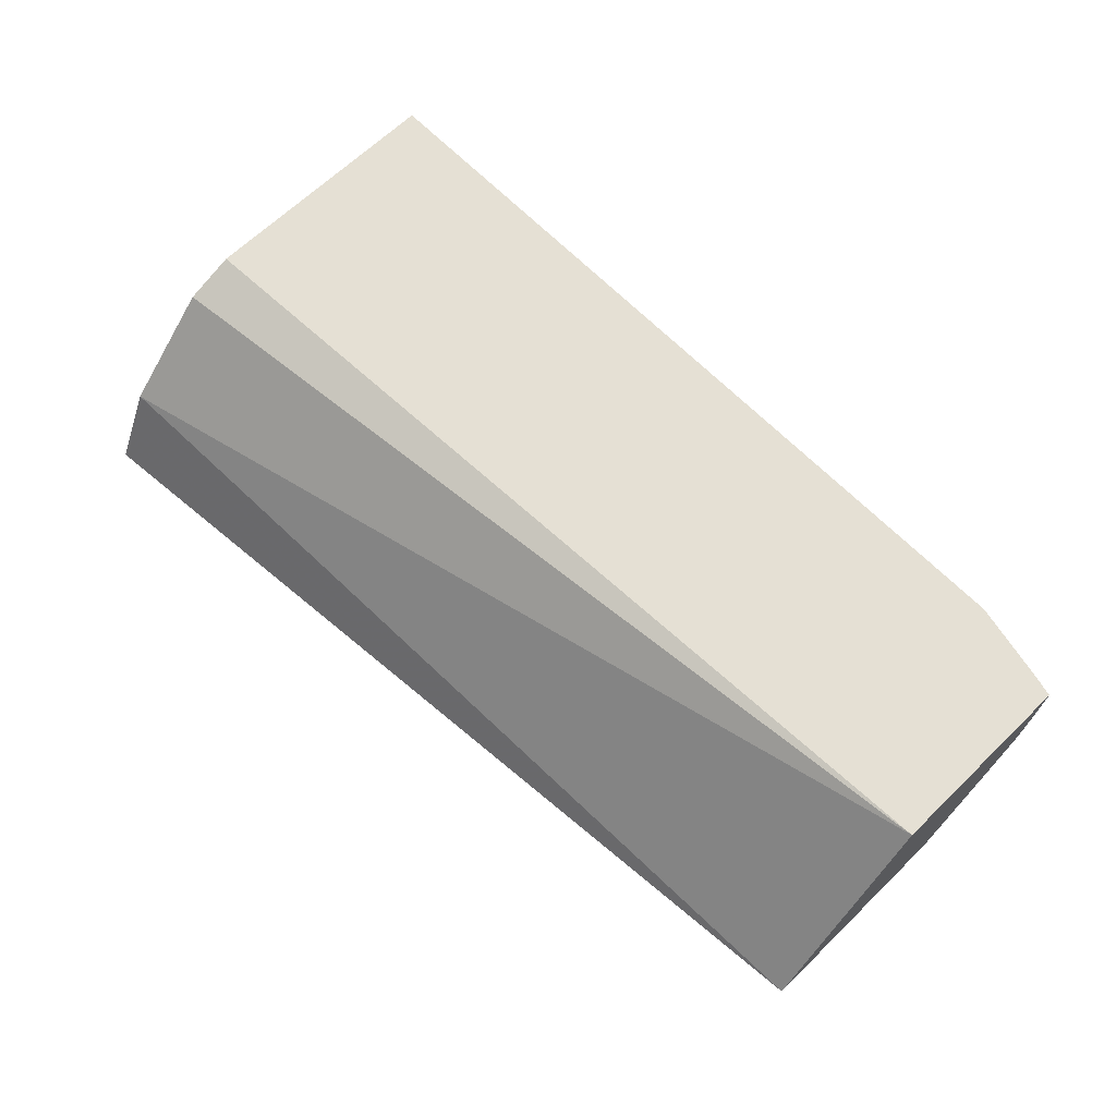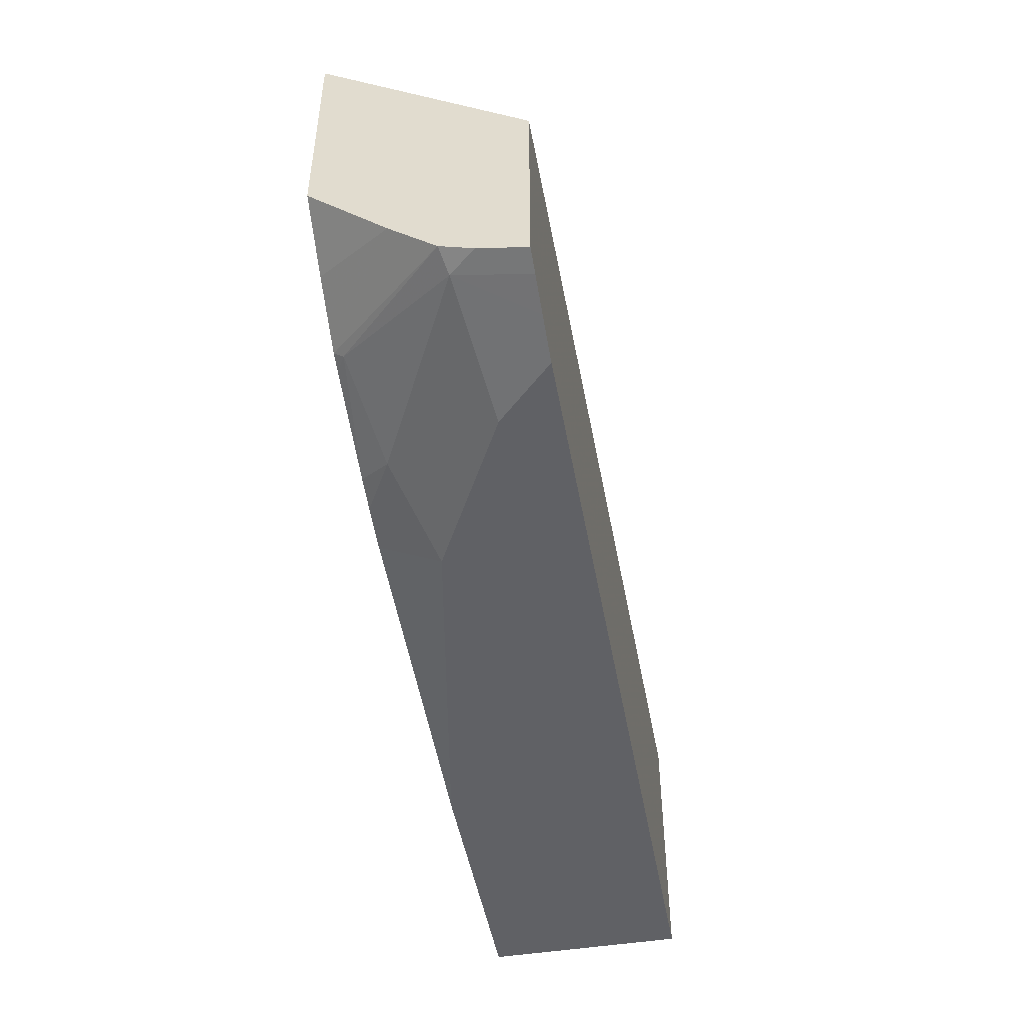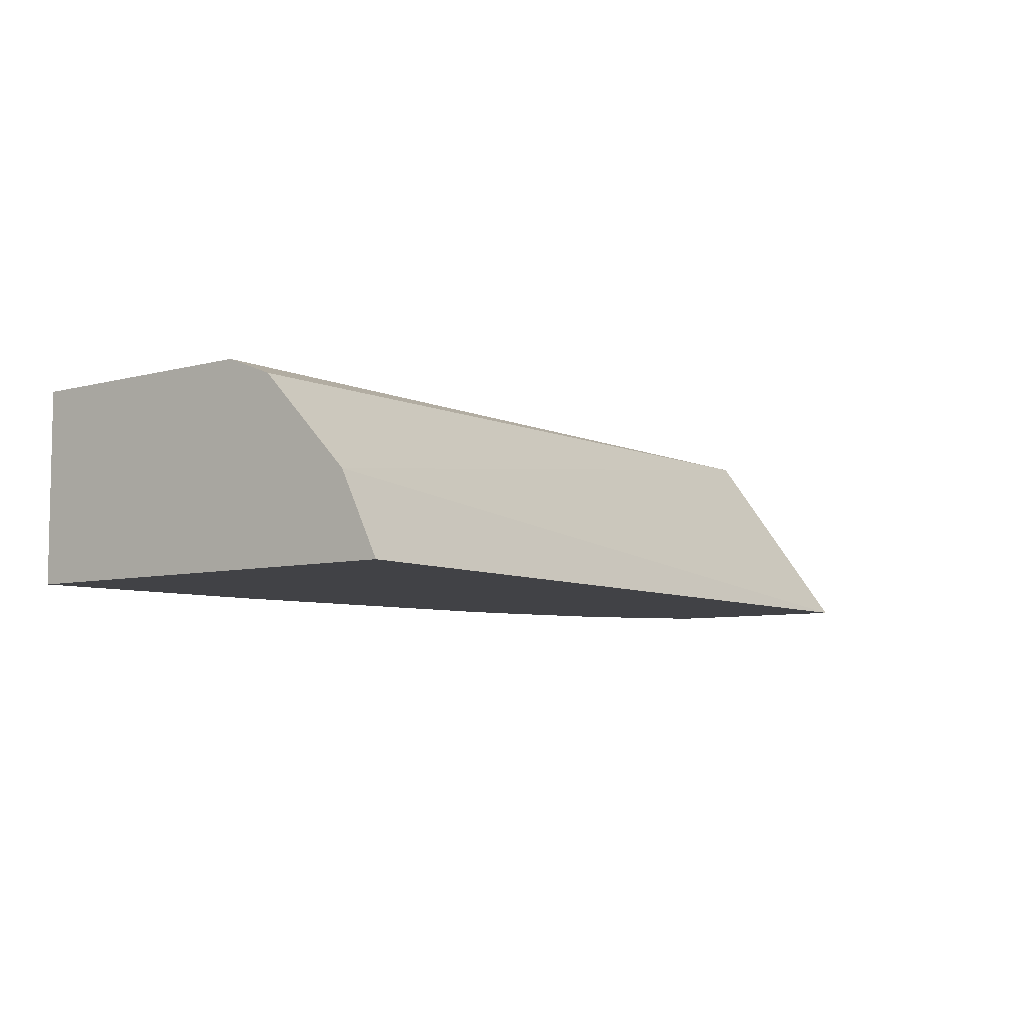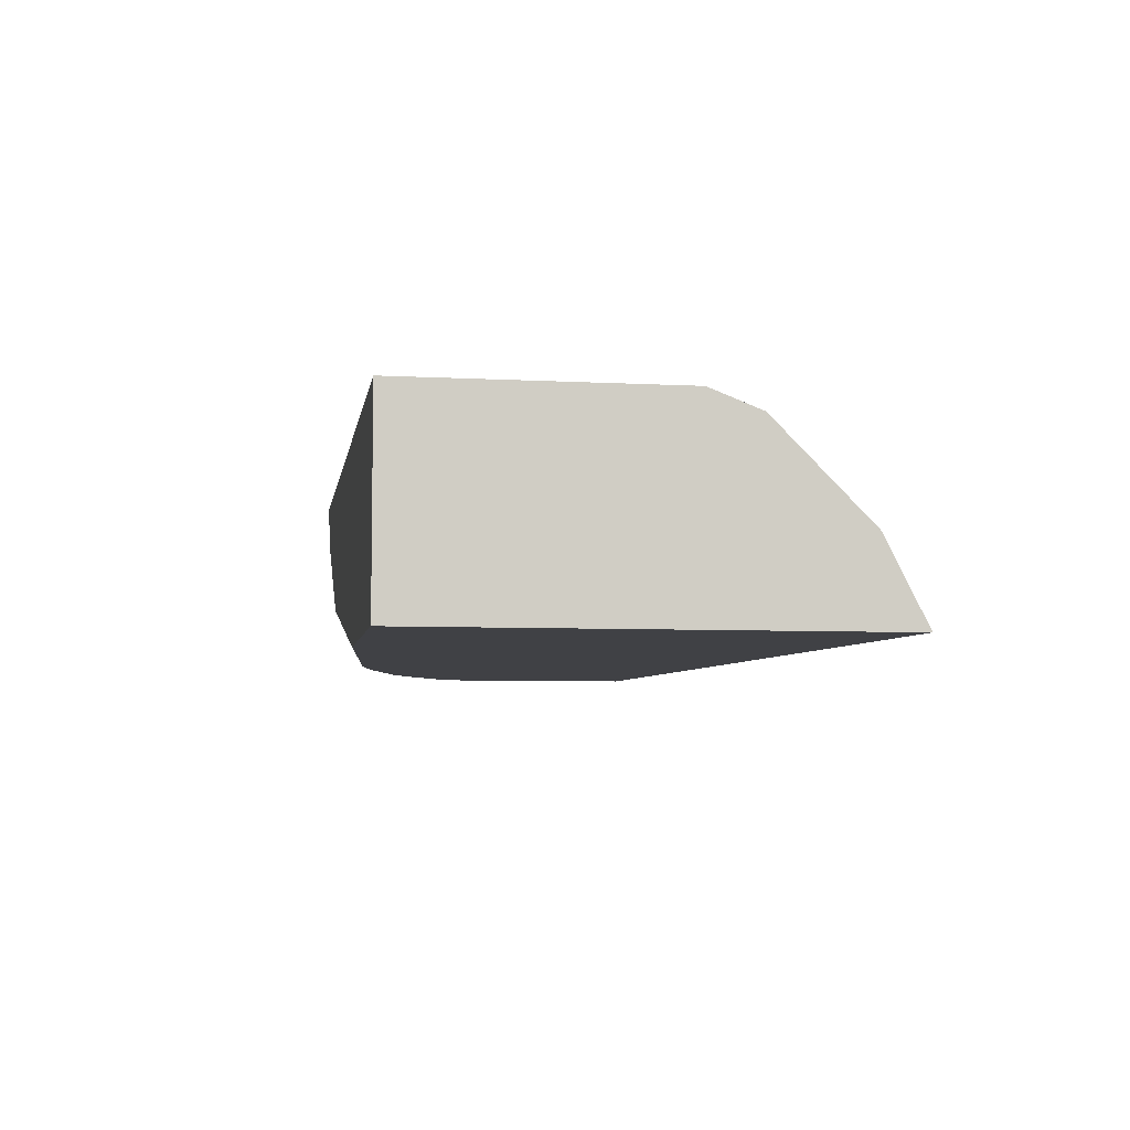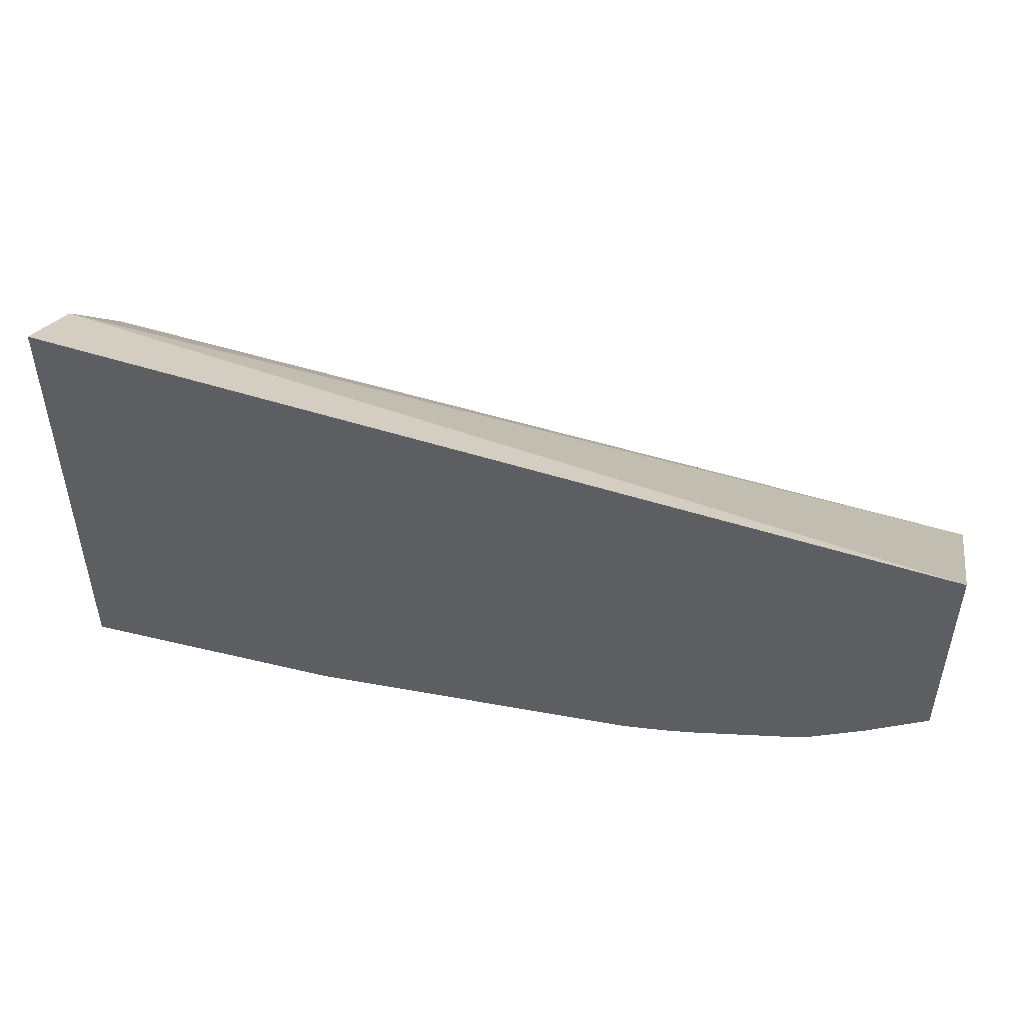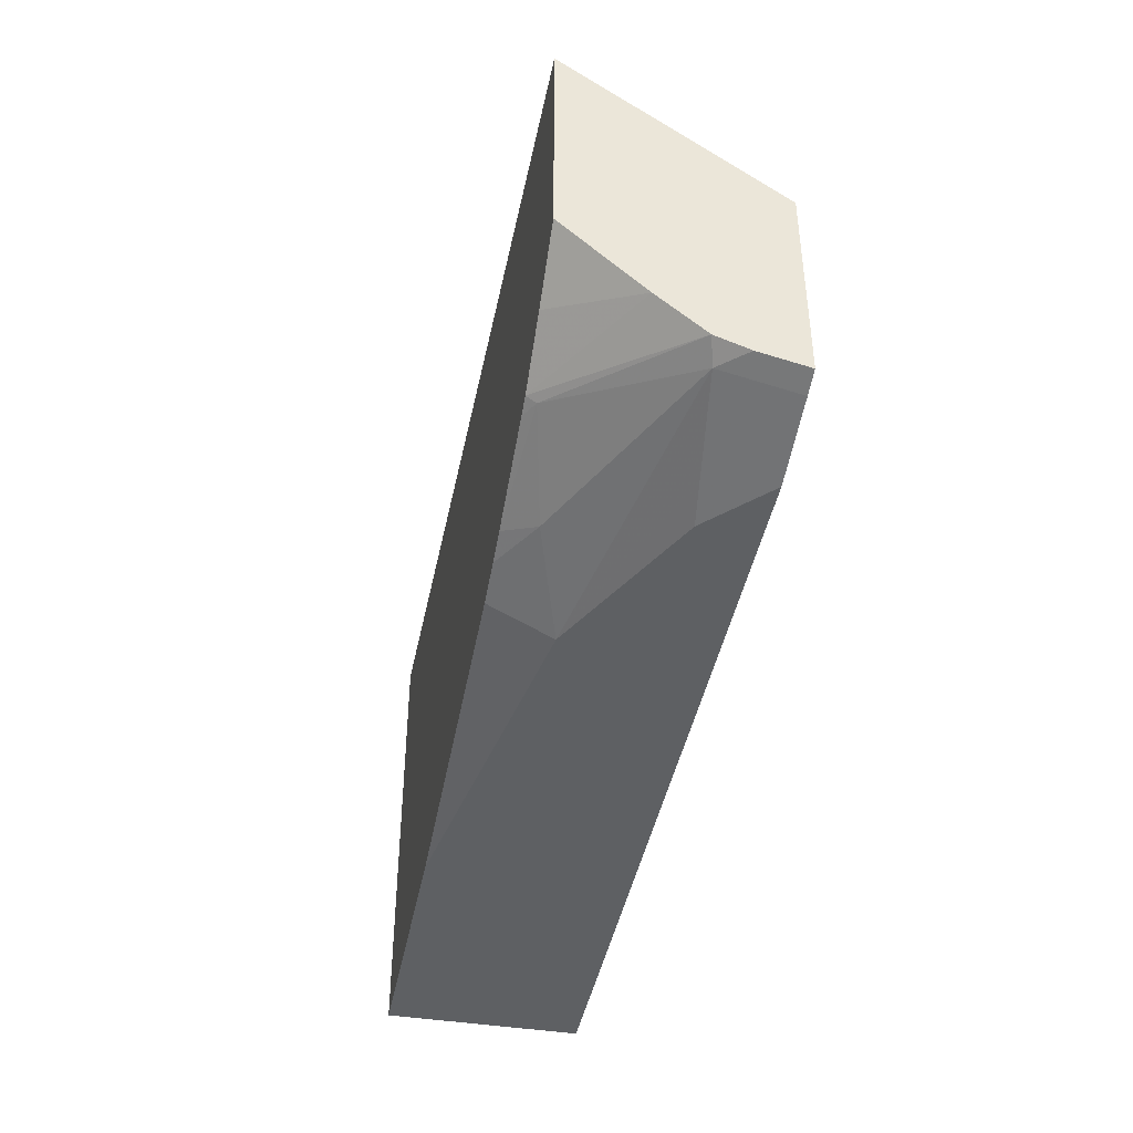
<metadata>
{"format":"obj","ext":"obj","renderer":"f3d","projection":"perspective","resolution":1024,"background":"white","views":[{"elev":65.5,"azim":45.7,"up":"+Y"},{"elev":-48.0,"azim":100.2,"up":"+Z"},{"elev":-6.6,"azim":-50.9,"up":"+Y"},{"elev":-5.9,"azim":-99.2,"up":"+Y"},{"elev":48.2,"azim":15.2,"up":"+Z"},{"elev":-42.7,"azim":79.2,"up":"+Z"}]}
</metadata>
<code>
v 0.06006 -0.06385 -0.07758
v 0.06859 -0.06385 -0.07568
v 0.07568 -0.07805 -0.07095
v 0.05675 -0.07568 -0.07568
v 0.04916 -0.07473 -0.07758
v -0.1026 -0.06385 -0.07758
v 0.07568 -0.06385 -0.0741
v 0.08015 -0.06385 -0.07297
v 0.08015 -0.07294 -0.07095
v 0.08015 -0.07916 -0.06871
v 0.05675 -0.1009 -0.06306
v 0.03784 -0.09696 -0.07095
v 0.01891 -0.09081 -0.07758
v -0.1026 -0.1028 -0.07758
v -0.1026 -0.06385 -0.02485
v 0.08015 -0.06385 -0.03395
v 0.08015 -0.0879 -0.06123
v 0.05675 -0.1028 -0.0617
v 0.05335 -0.1028 -0.06278
v 0.0332 -0.1028 -0.06863
v 0.02716 -0.1028 -0.07006
v 0.01891 -0.1028 -0.0716
v -0.04915 -0.1028 -0.07758
v -0.1026 -0.1028 0.01218
v -0.1026 -0.06766 -0.01491
v 0.08015 -0.1028 -0.004959
v -0.1026 -0.08658 0.004004
v 0.08015 -0.1028 -0.04721
v 0.06843 -0.1028 -0.05495
f 13 22 23
f 13 21 22
f 12 21 13
f 12 20 21
f 11 18 19
f 11 19 20
f 10 18 11
f 10 17 18
f 14 23 22
f 8 10 9
f 11 20 12
f 14 22 21
f 14 26 24
f 14 20 19
f 14 19 18
f 14 18 29
f 14 29 28
f 14 28 26
f 15 25 16
f 16 25 27
f 16 27 26
f 17 28 29
f 17 29 18
f 8 17 10
f 24 26 27
f 8 28 17
f 14 21 20
f 8 16 26
f 8 26 28
f 1 2 3
f 1 3 4
f 1 4 5
f 1 5 13
f 1 13 23
f 1 14 6
f 1 6 15
f 1 15 16
f 1 16 8
f 1 8 7
f 1 7 2
f 1 23 14
f 3 7 8
f 2 7 3
f 6 27 25
f 6 24 27
f 6 25 15
f 4 13 5
f 3 13 4
f 6 14 24
f 3 12 13
f 3 11 12
f 3 10 11
f 3 9 10
f 3 8 9

</code>
